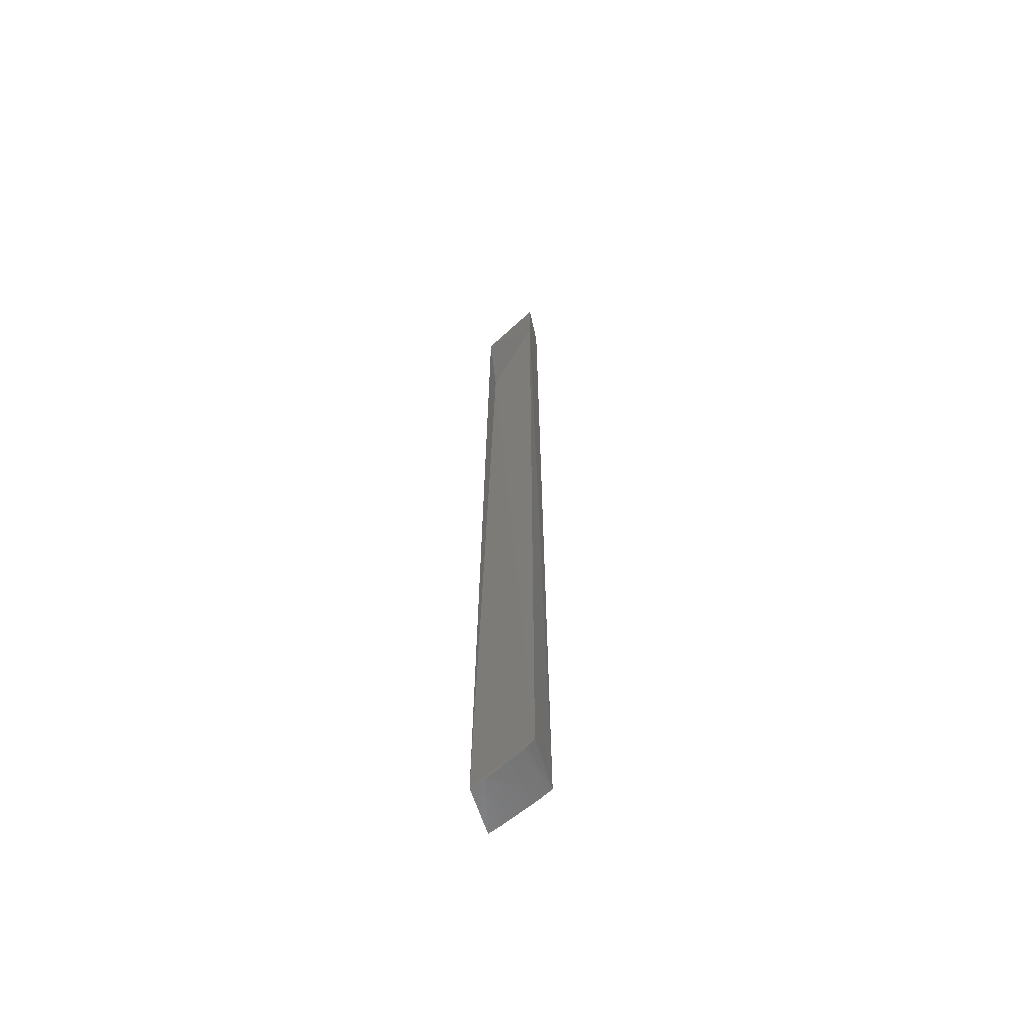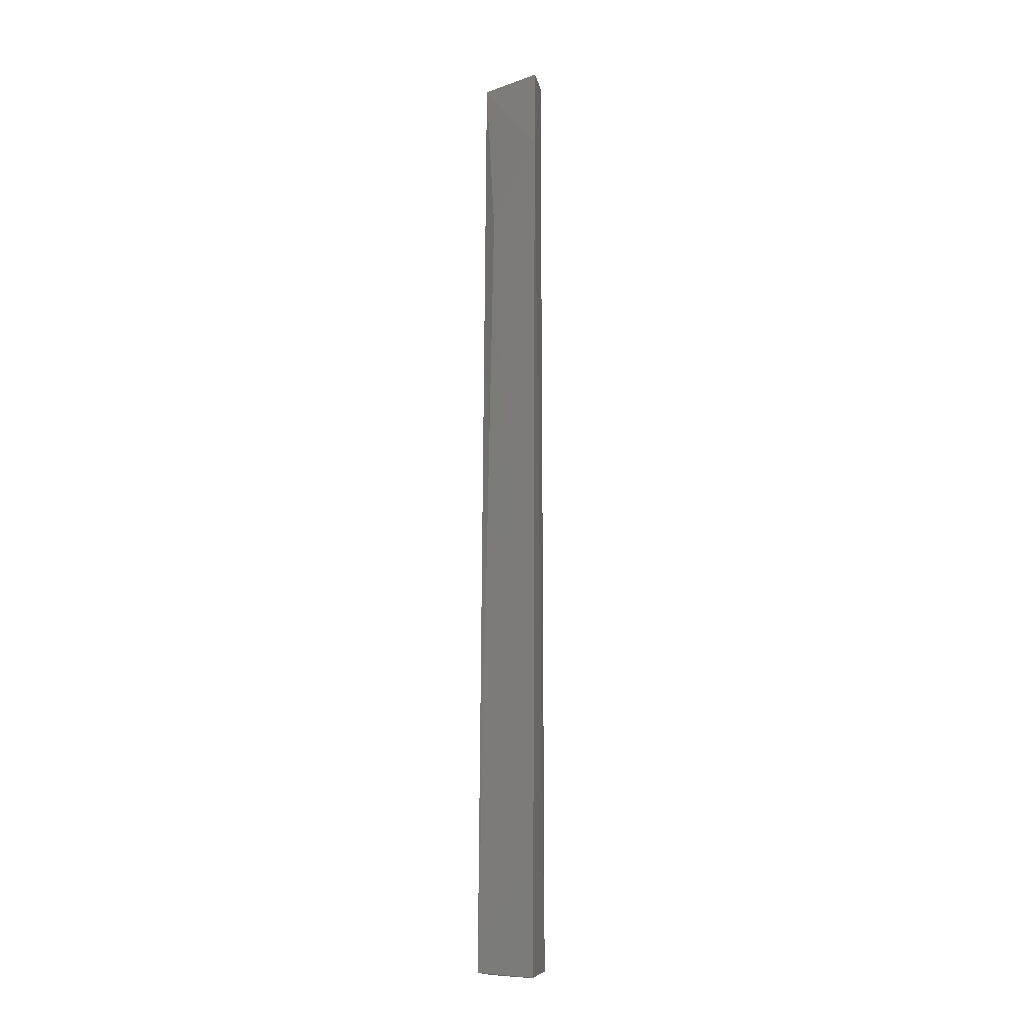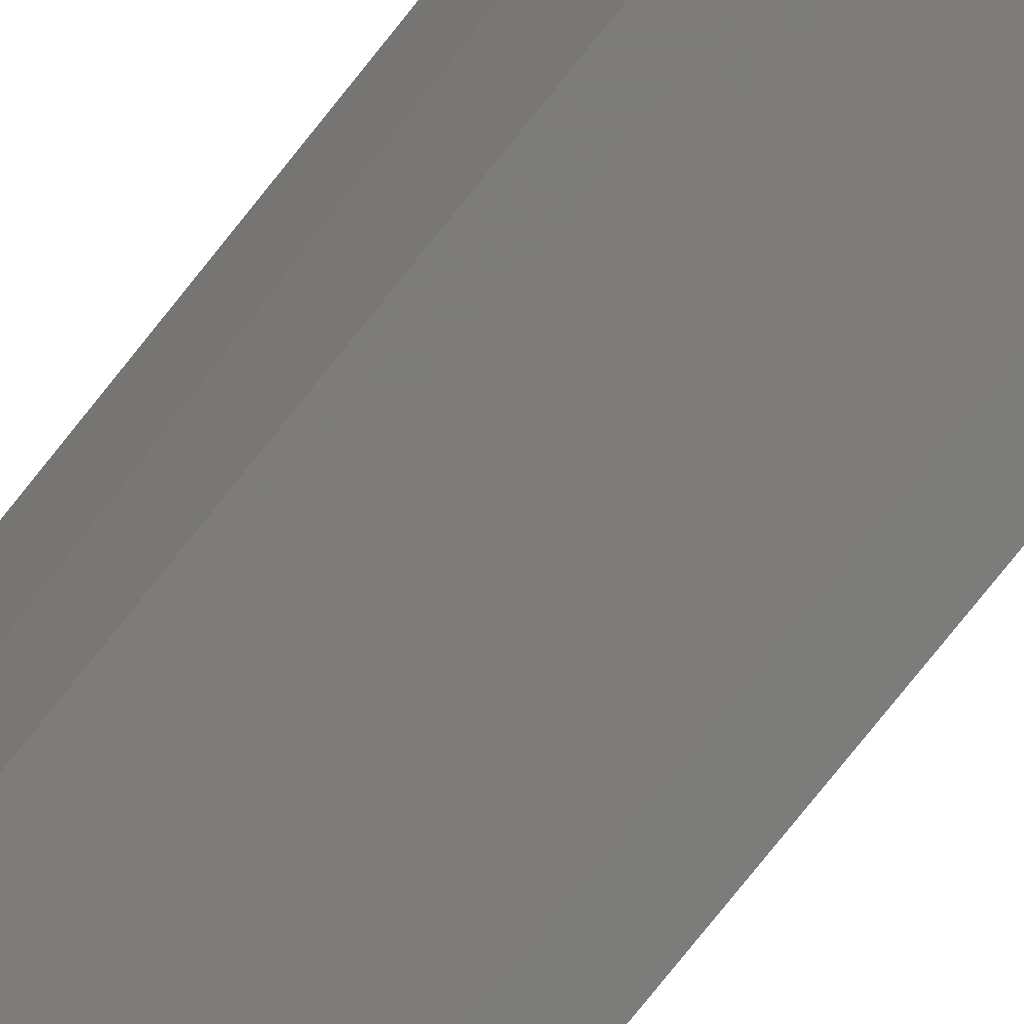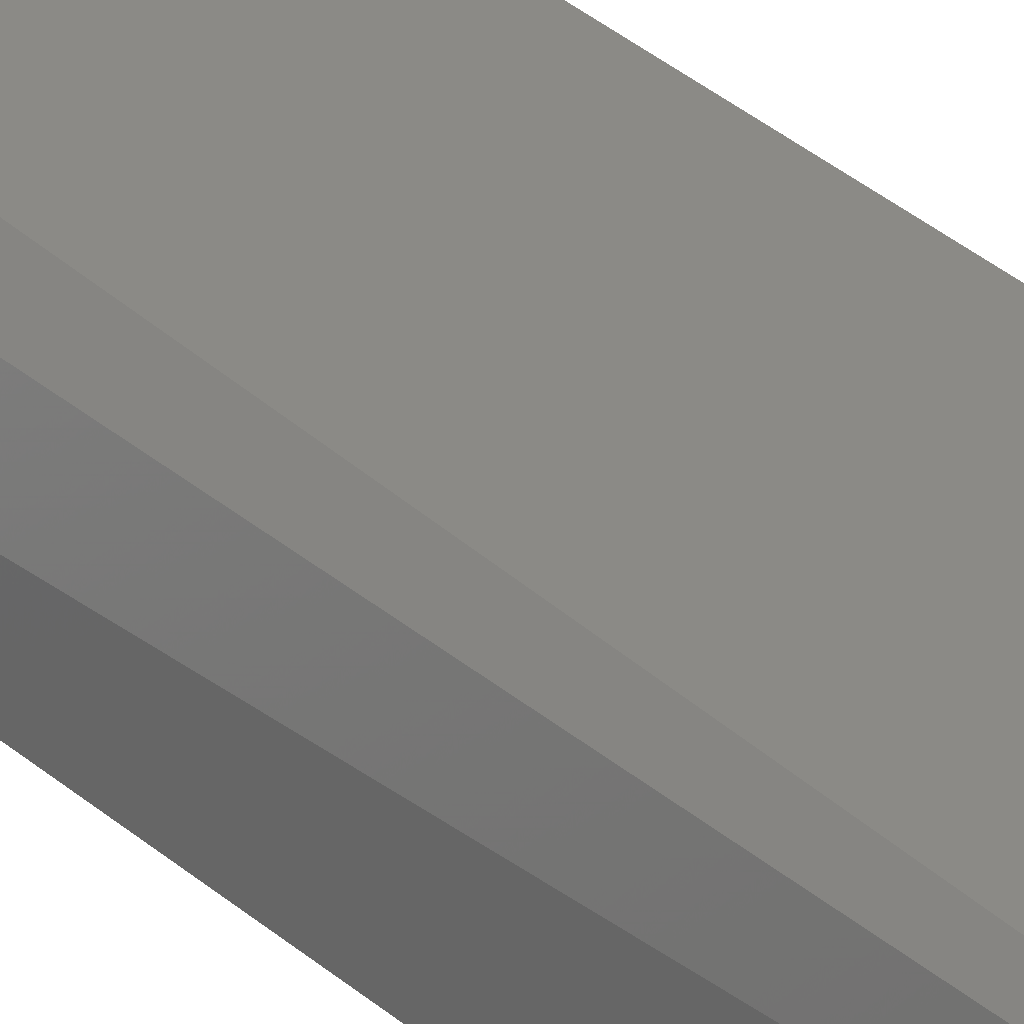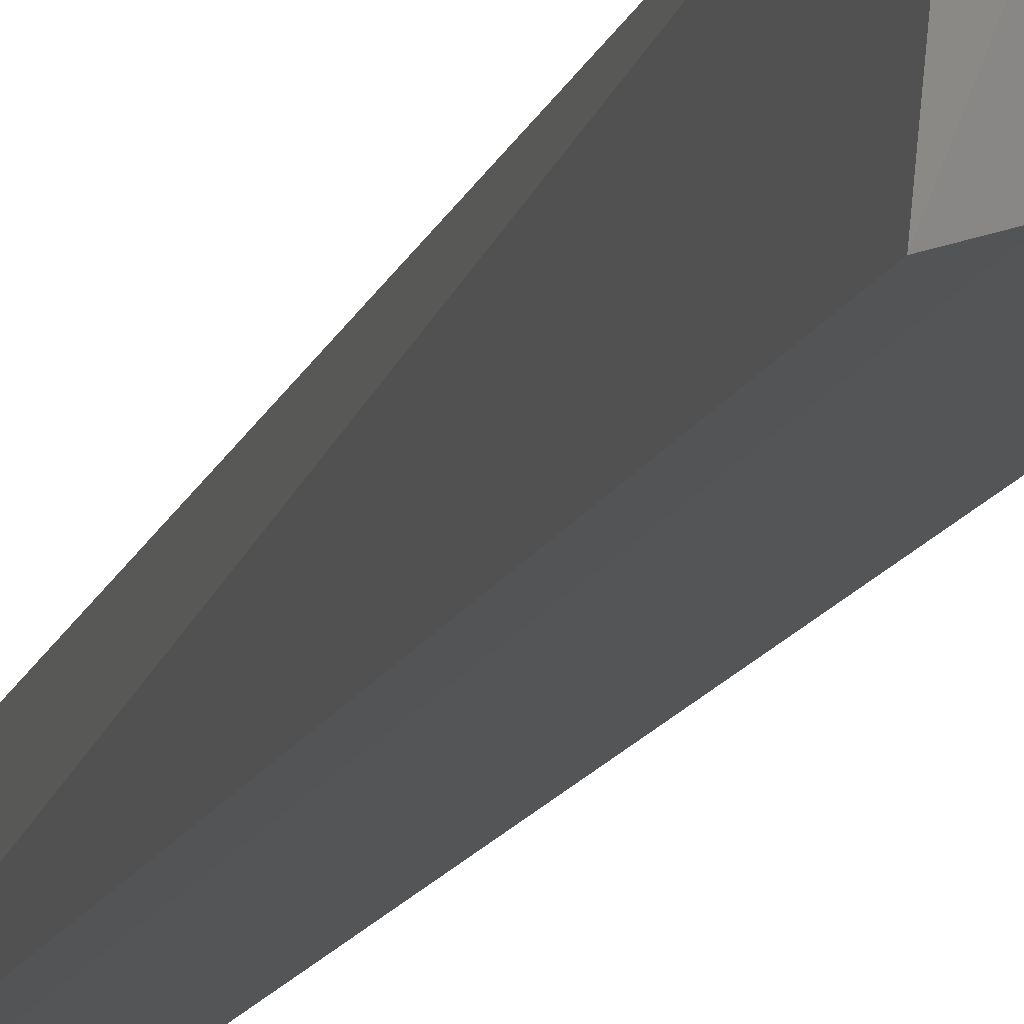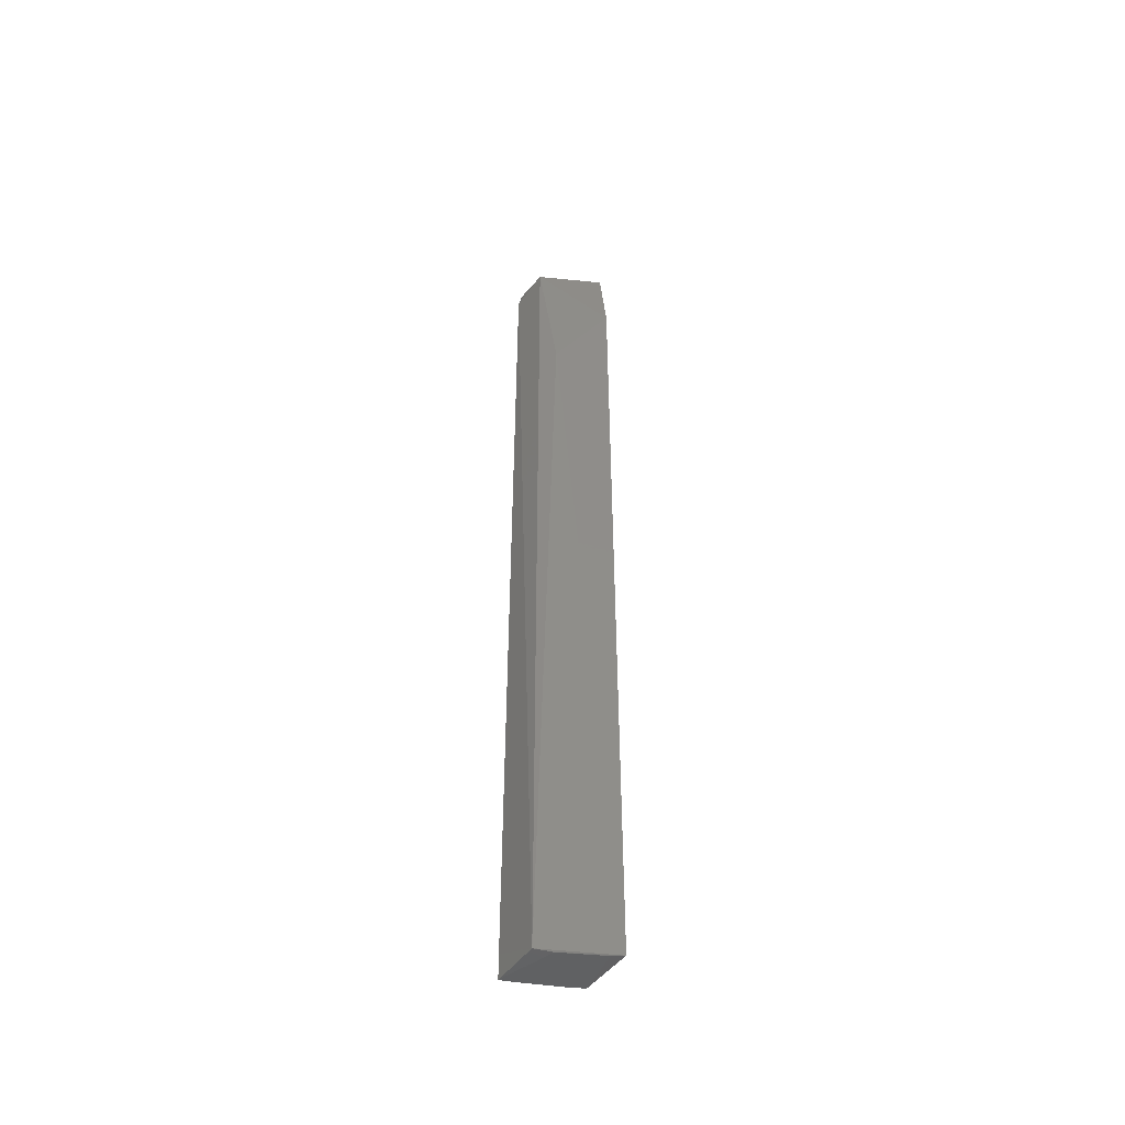
<metadata>
{"format":"stl","ext":"stl","renderer":"f3d","projection":"perspective","resolution":1024,"background":"white","views":[{"elev":-61.6,"azim":-157.4,"up":"+Z"},{"elev":-9.3,"azim":-160.2,"up":"+Z"},{"elev":-69.3,"azim":-37.4,"up":"+Y"},{"elev":29.1,"azim":143.6,"up":"+Y"},{"elev":-7.1,"azim":171.6,"up":"+Y"},{"elev":-48.1,"azim":152.3,"up":"+Z"}]}
</metadata>
<code>
# stl→obj: 17 verts, 30 faces
v -0.2669 -0.8907 2.072
v -0.2516 -0.9581 2.05
v -0.2607 -0.8703 0.3494
v -0.2924 -0.8649 1.784
v -0.3855 -0.8231 0.349
v -0.2572 -0.9546 2.076
v -0.3888 -0.8318 1.929
v -0.3438 -0.9272 2.073
v -0.3725 -0.9159 2.074
v -0.3846 -0.847 2.074
v -0.2524 -0.9609 0.3509
v -0.3743 -0.9203 0.3509
v -0.3454 -0.9316 0.3509
v -0.2735 -0.9521 2.05
v -0.2908 -0.8616 0.3474
v -0.2743 -0.9549 0.3509
v -0.3656 -0.833 0.3478
f 1 2 3
f 4 1 3
f 4 3 5
f 6 2 1
f 7 1 4
f 7 4 5
f 8 6 9
f 10 6 1
f 10 9 6
f 10 7 9
f 10 1 7
f 11 3 2
f 12 7 5
f 12 9 7
f 12 8 9
f 12 13 8
f 14 2 6
f 14 6 8
f 14 8 13
f 14 11 2
f 15 5 3
f 15 3 11
f 15 13 12
f 16 14 13
f 16 11 14
f 16 15 11
f 16 13 15
f 17 15 12
f 17 12 5
f 17 5 15

</code>
